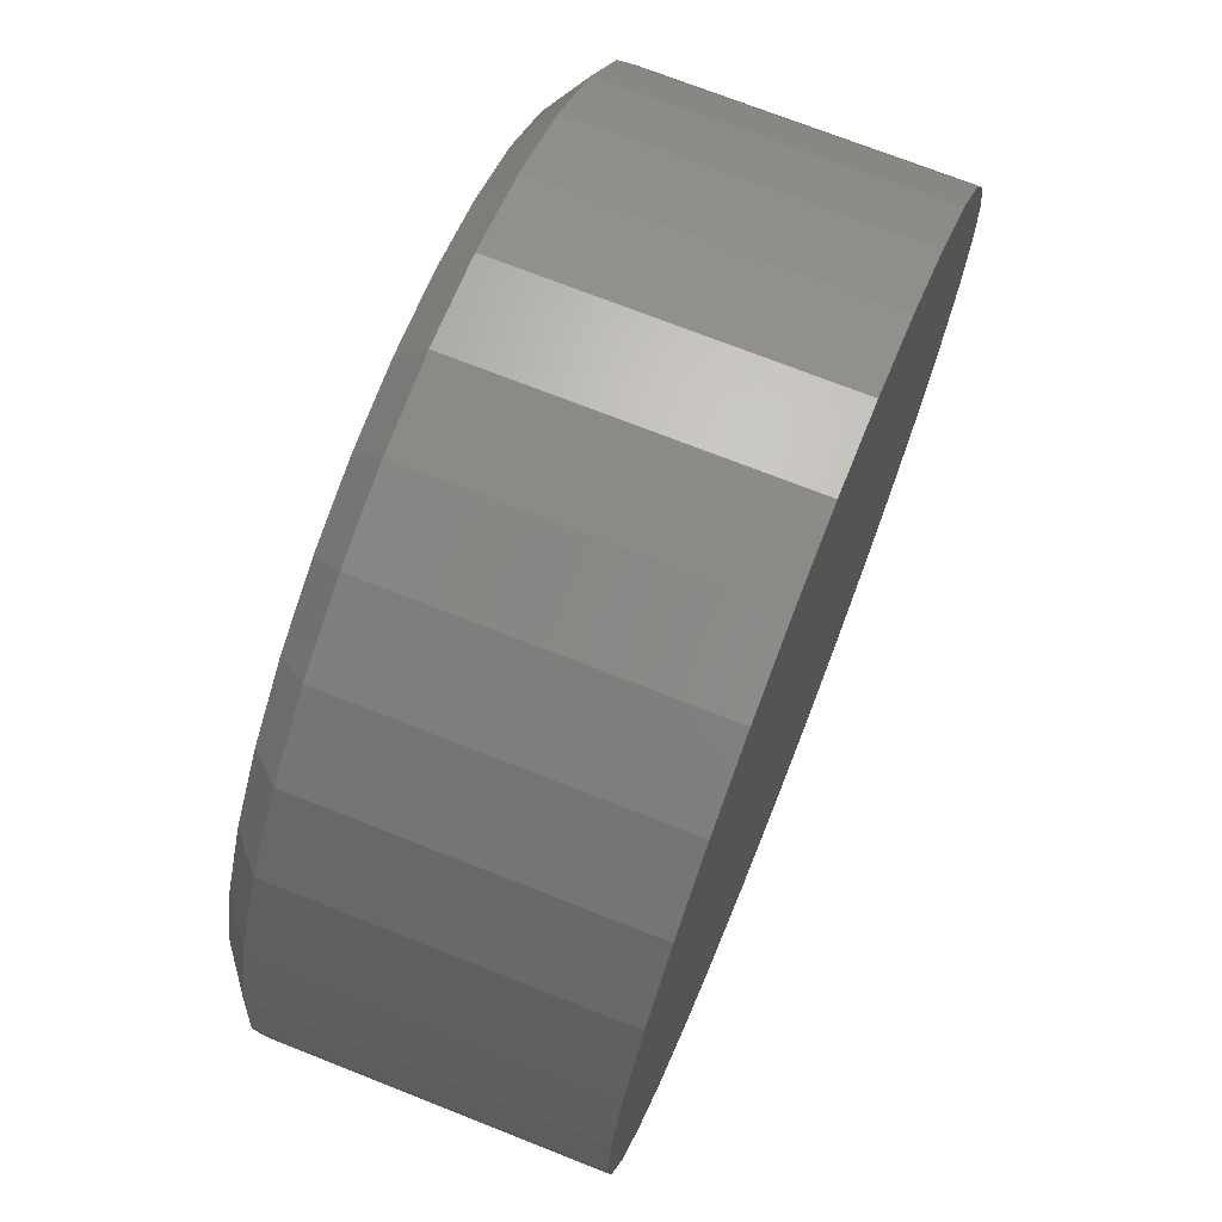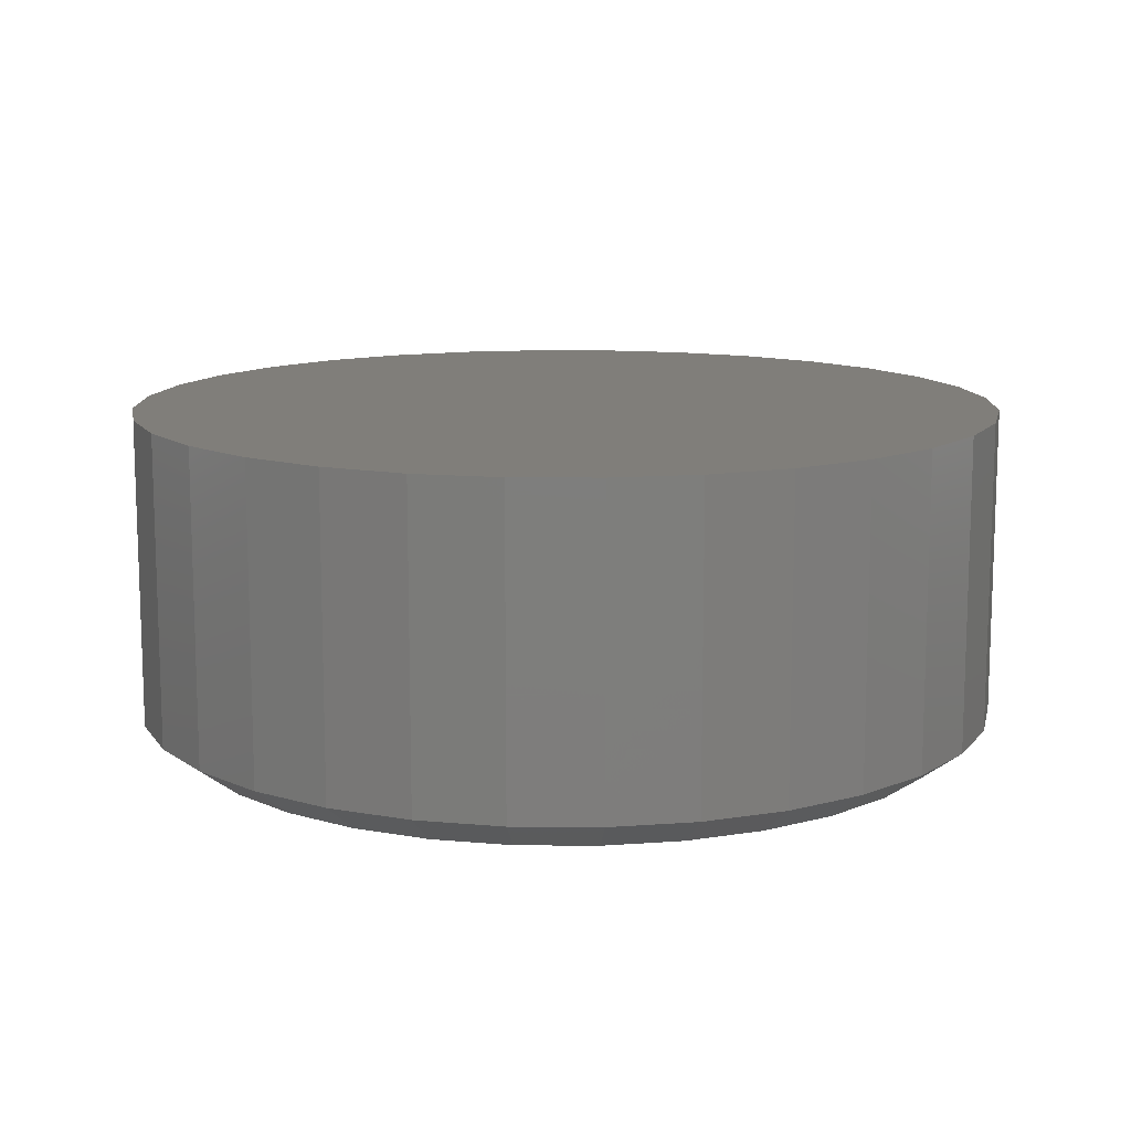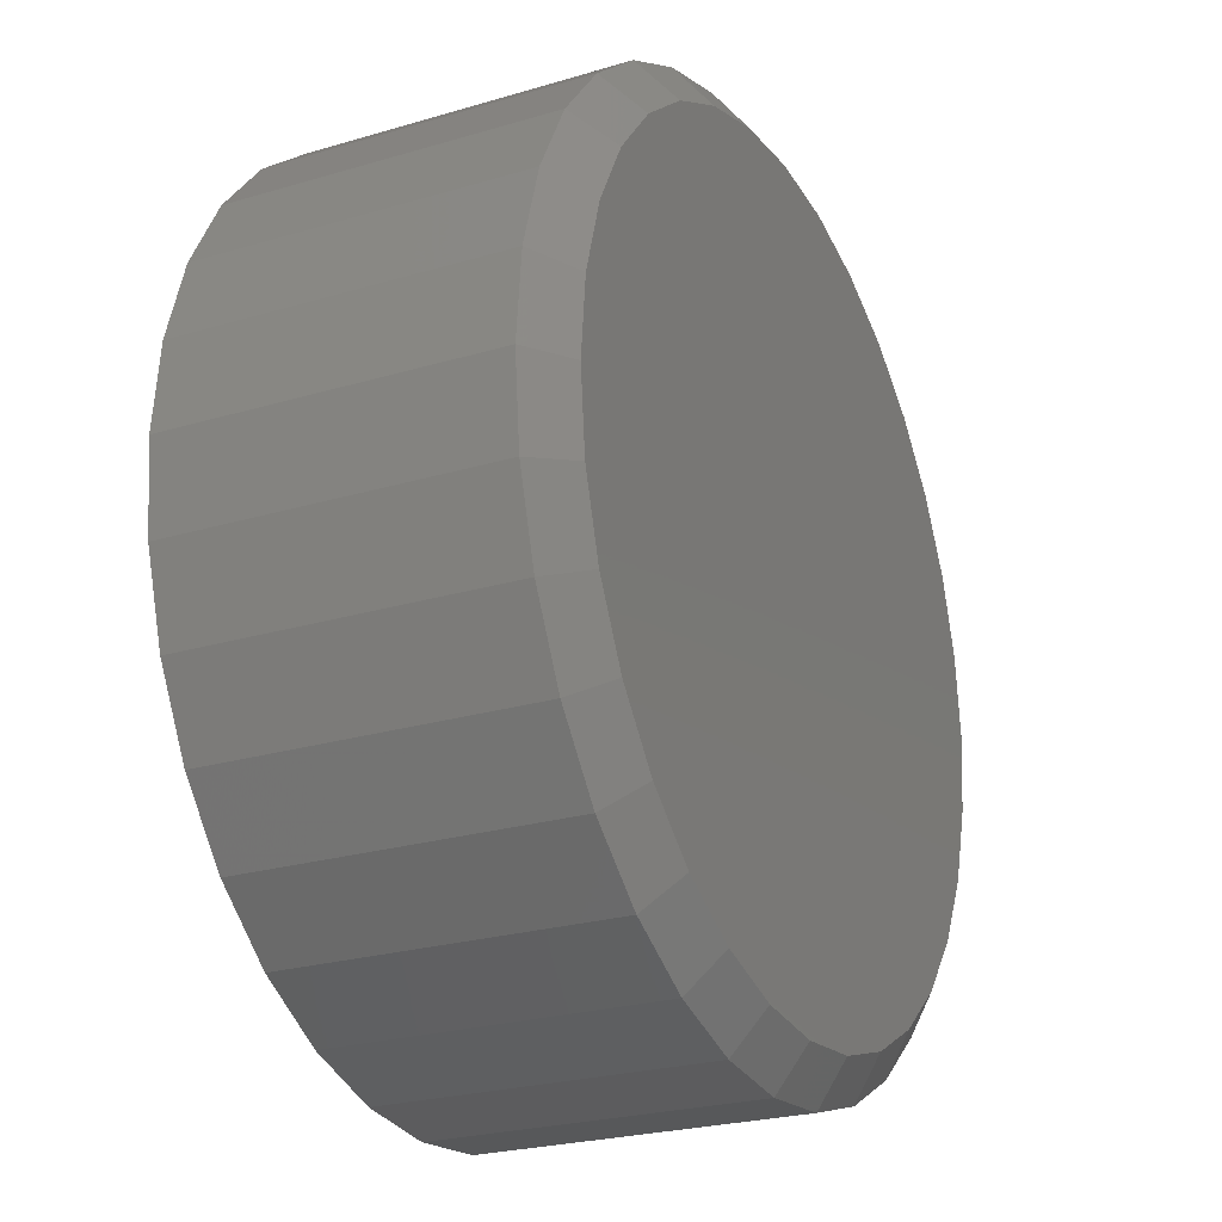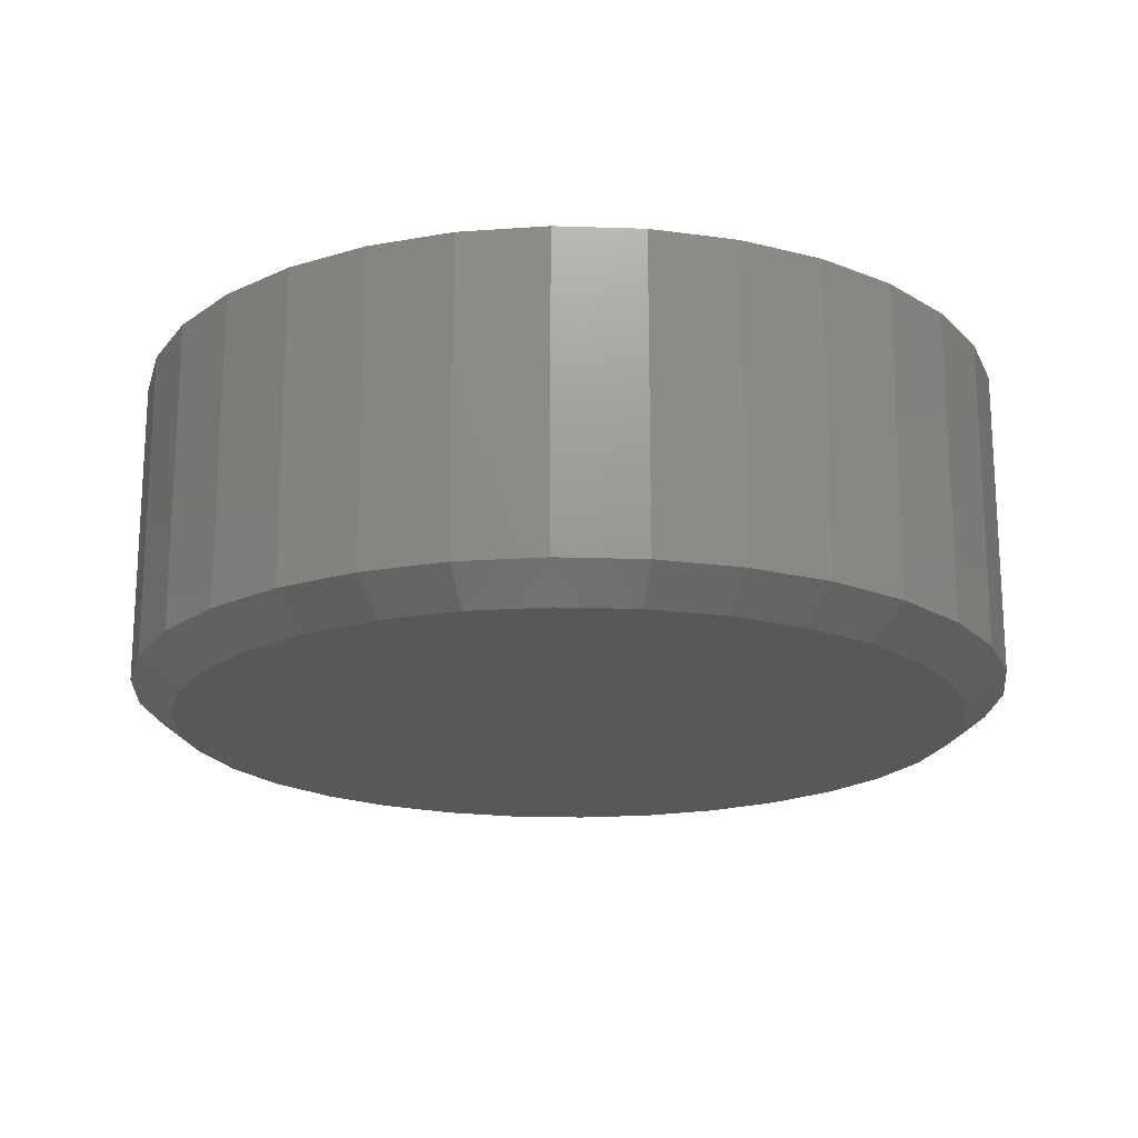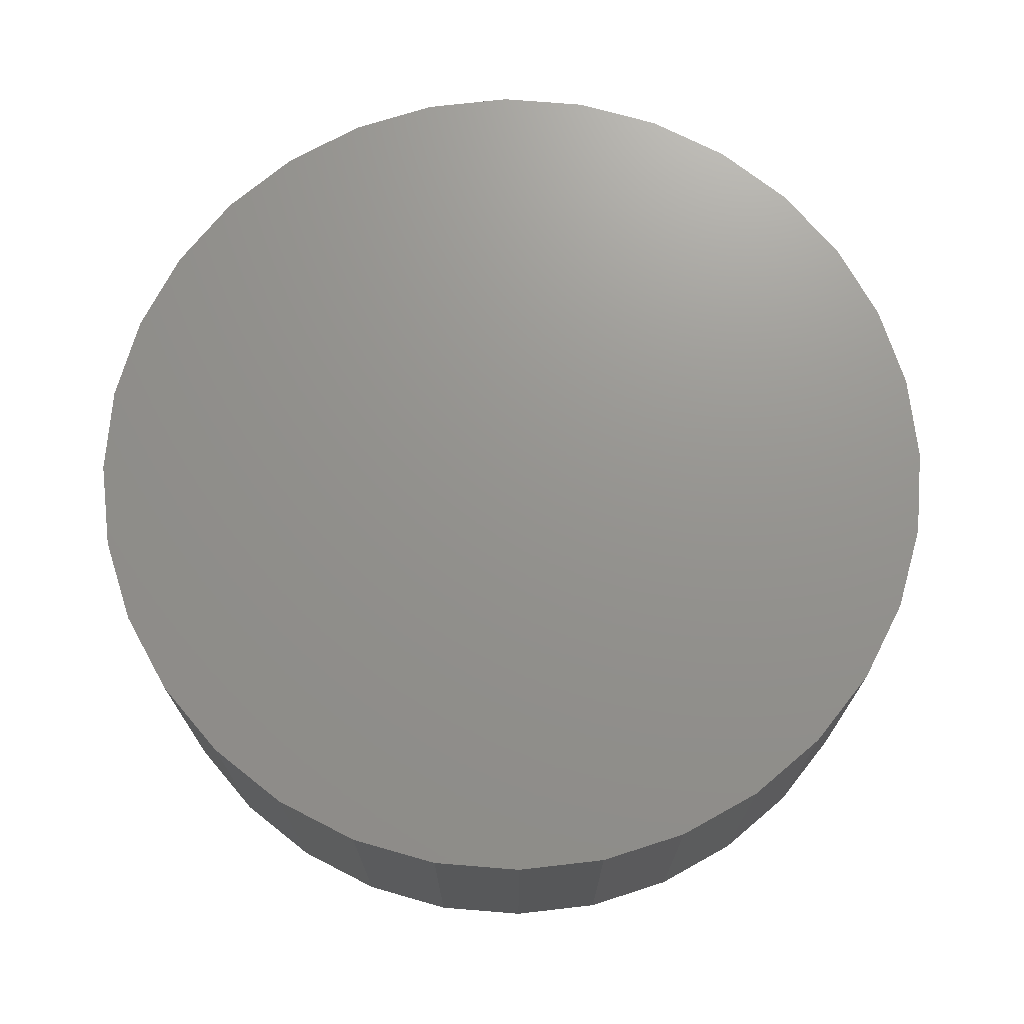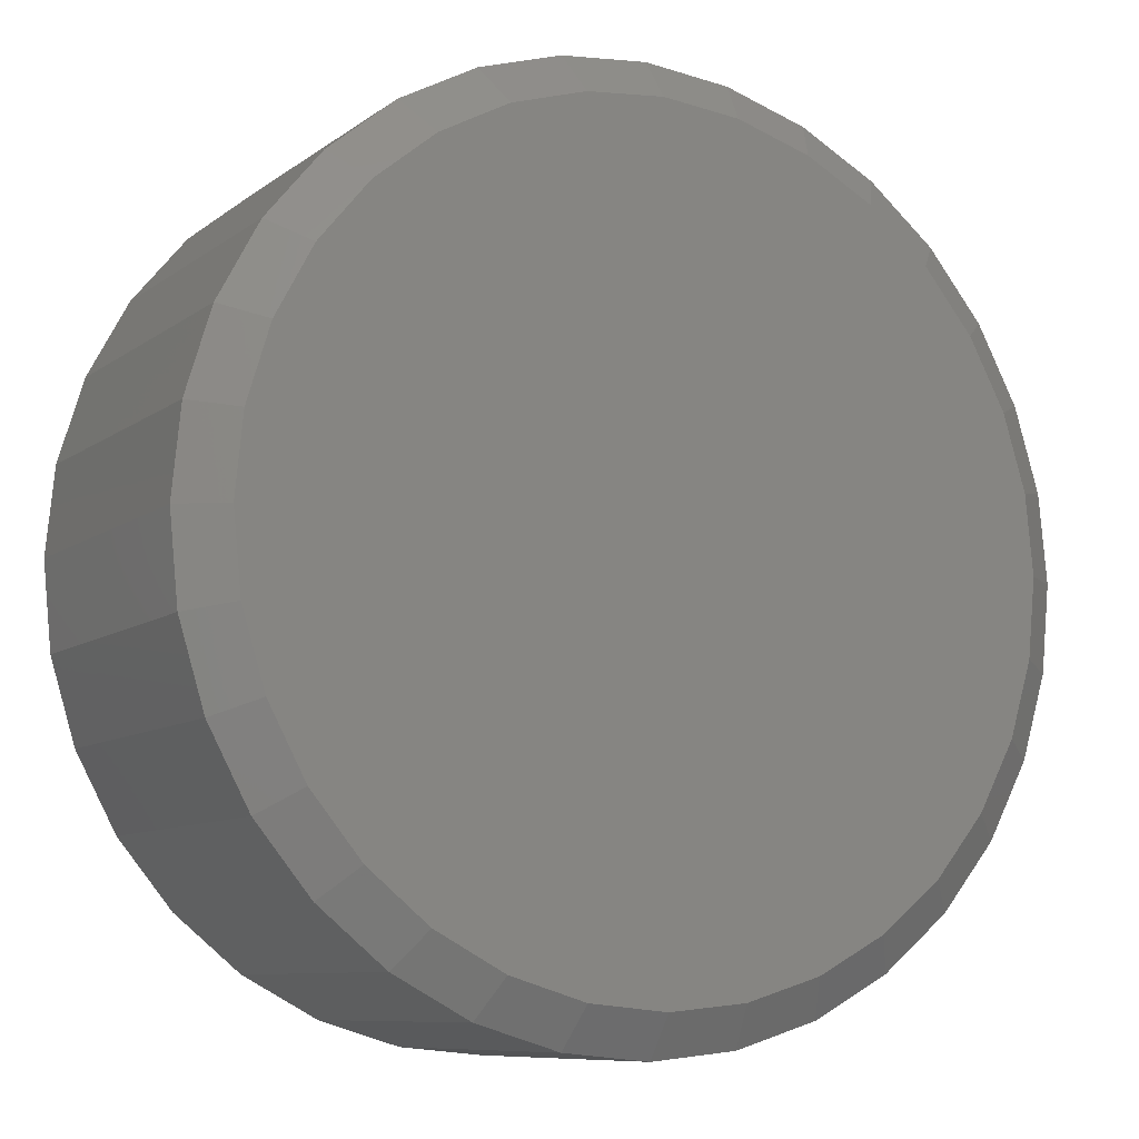
<metadata>
{"format":"stl","ext":"stl","renderer":"f3d","projection":"perspective","resolution":1024,"background":"white","views":[{"elev":71.7,"azim":-68.4,"up":"+Y"},{"elev":12.2,"azim":-72.0,"up":"+Z"},{"elev":-24.5,"azim":116.1,"up":"+Y"},{"elev":-18.9,"azim":24.6,"up":"+Z"},{"elev":71.4,"azim":-12.2,"up":"+Z"},{"elev":-8.9,"azim":150.9,"up":"+Y"}]}
</metadata>
<code>
# stl→obj: 96 verts, 188 faces
v 0.007896 0.3003 0
v 0.06649 0.2946 0
v -0.05069 0.2946 0
v 0.007895 -0.3003 0
v -0.0507 -0.2946 0
v 0.06649 -0.2946 0
v -0.107 -0.2775 0
v 0.1228 -0.2775 0
v -0.159 -0.2497 0
v 0.1747 -0.2497 0
v -0.2045 -0.2124 0
v 0.2203 -0.2124 0
v -0.2418 -0.1669 0
v 0.2576 -0.1669 0
v -0.2696 -0.1149 0
v 0.2854 -0.1149 0
v -0.2867 -0.05859 0
v 0.3025 -0.05859 0
v -0.2924 3.486e-06 0
v 0.3082 -3.448e-17 0
v -0.2867 0.05859 0
v 0.3025 0.05859 0
v -0.2696 0.1149 0
v 0.2854 0.1149 0
v -0.2418 0.1669 0
v 0.2576 0.1669 0
v -0.2045 0.2124 0
v 0.2203 0.2124 0
v -0.159 0.2497 0
v 0.1747 0.2497 0
v -0.107 0.2775 0
v 0.1228 0.2775 0
v 0.3395 -8.121e-17 0.02344
v 0.3395 0 0.2578
v 0.3331 -0.06469 0.02344
v 0.3331 -0.06469 0.2578
v 0.3142 -0.1269 0.02344
v 0.3142 -0.1269 0.2578
v 0.2836 -0.1842 0.02344
v 0.2836 -0.1842 0.2578
v 0.2424 -0.2345 0.02344
v 0.2424 -0.2345 0.2578
v 0.1921 -0.2757 0.02344
v 0.1921 -0.2757 0.2578
v 0.1348 -0.3063 0.02344
v 0.1348 -0.3063 0.2578
v 0.07258 -0.3252 0.02344
v 0.07258 -0.3252 0.2578
v 0.007895 -0.3316 0.02344
v 0.007895 -0.3316 0.2578
v -0.05679 -0.3252 0.02344
v -0.05679 -0.3252 0.2578
v -0.119 -0.3063 0.02344
v -0.119 -0.3063 0.2578
v -0.1763 -0.2757 0.02344
v -0.1763 -0.2757 0.2578
v -0.2266 -0.2345 0.02344
v -0.2266 -0.2345 0.2578
v -0.2678 -0.1842 0.02344
v -0.2678 -0.1842 0.2578
v -0.2984 -0.1269 0.02344
v -0.2984 -0.1269 0.2578
v -0.3173 -0.06469 0.02344
v -0.3173 -0.06469 0.2578
v -0.3237 4.061e-17 0.02344
v -0.3237 4.061e-17 0.2578
v -0.3173 0.06469 0.02344
v -0.3173 0.06469 0.2578
v -0.2984 0.1269 0.02344
v -0.2984 0.1269 0.2578
v -0.2678 0.1842 0.02344
v -0.2678 0.1842 0.2578
v -0.2266 0.2345 0.02344
v -0.2266 0.2345 0.2578
v -0.1763 0.2757 0.02344
v -0.1763 0.2757 0.2578
v -0.119 0.3063 0.02344
v -0.119 0.3063 0.2578
v -0.05679 0.3252 0.02344
v -0.05679 0.3252 0.2578
v 0.007895 0.3316 0.02344
v 0.007895 0.3316 0.2578
v 0.07258 0.3252 0.02344
v 0.07258 0.3252 0.2578
v 0.1348 0.3063 0.02344
v 0.1348 0.3063 0.2578
v 0.1921 0.2757 0.02344
v 0.1921 0.2757 0.2578
v 0.2424 0.2345 0.02344
v 0.2424 0.2345 0.2578
v 0.2836 0.1842 0.02344
v 0.2836 0.1842 0.2578
v 0.3142 0.1269 0.02344
v 0.3142 0.1269 0.2578
v 0.3331 0.06469 0.02344
v 0.3331 0.06469 0.2578
f 1 2 3
f 4 5 6
f 6 5 7
f 6 7 8
f 8 7 9
f 8 9 10
f 10 9 11
f 10 11 12
f 12 11 13
f 12 13 14
f 14 13 15
f 14 15 16
f 16 15 17
f 16 17 18
f 18 17 19
f 18 19 20
f 20 19 21
f 20 21 22
f 22 21 23
f 22 23 24
f 24 23 25
f 24 25 26
f 26 25 27
f 26 27 28
f 28 27 29
f 28 29 30
f 30 29 31
f 30 31 32
f 32 31 3
f 32 3 2
f 33 34 35
f 35 34 36
f 35 36 37
f 37 36 38
f 37 38 39
f 39 38 40
f 39 40 41
f 41 40 42
f 41 42 43
f 43 42 44
f 43 44 45
f 45 44 46
f 45 46 47
f 47 46 48
f 47 48 49
f 49 48 50
f 49 50 51
f 51 50 52
f 51 52 53
f 53 52 54
f 53 54 55
f 55 54 56
f 55 56 57
f 57 56 58
f 57 58 59
f 59 58 60
f 59 60 61
f 61 60 62
f 61 62 63
f 63 62 64
f 63 64 65
f 65 64 66
f 65 66 67
f 67 66 68
f 67 68 69
f 69 68 70
f 69 70 71
f 71 70 72
f 71 72 73
f 73 72 74
f 73 74 75
f 75 74 76
f 75 76 77
f 77 76 78
f 77 78 79
f 79 78 80
f 79 80 81
f 81 80 82
f 81 82 83
f 83 82 84
f 83 84 85
f 85 84 86
f 85 86 87
f 87 86 88
f 87 88 89
f 89 88 90
f 89 90 91
f 91 90 92
f 91 92 93
f 93 92 94
f 93 94 95
f 95 94 96
f 95 96 33
f 33 96 34
f 7 53 9
f 47 4 6
f 49 5 4
f 4 47 49
f 13 59 15
f 15 59 61
f 15 61 17
f 17 61 63
f 17 63 19
f 19 63 65
f 39 14 37
f 37 14 16
f 37 16 35
f 35 16 18
f 35 18 33
f 33 18 20
f 59 13 57
f 57 13 11
f 57 11 55
f 55 11 9
f 55 9 53
f 53 7 51
f 51 7 5
f 51 5 49
f 47 6 45
f 45 6 8
f 45 8 43
f 14 39 12
f 12 39 41
f 12 41 10
f 10 41 43
f 10 43 8
f 32 85 30
f 79 1 3
f 81 2 1
f 1 79 81
f 26 91 24
f 24 91 93
f 24 93 22
f 22 93 95
f 22 95 20
f 20 95 33
f 71 25 69
f 69 25 23
f 69 23 67
f 67 23 21
f 67 21 65
f 65 21 19
f 91 26 89
f 89 26 28
f 89 28 87
f 87 28 30
f 87 30 85
f 85 32 83
f 83 32 2
f 83 2 81
f 79 3 77
f 77 3 31
f 77 31 75
f 25 71 27
f 27 71 73
f 27 73 29
f 29 73 75
f 29 75 31
f 80 84 82
f 84 80 86
f 86 80 78
f 86 78 88
f 88 78 76
f 88 76 90
f 90 76 74
f 90 74 92
f 92 74 72
f 92 72 94
f 94 72 70
f 94 70 96
f 96 70 68
f 96 68 34
f 34 68 66
f 34 66 36
f 36 66 64
f 36 64 38
f 38 64 62
f 38 62 40
f 40 62 60
f 40 60 42
f 42 60 58
f 42 58 44
f 44 58 56
f 44 56 46
f 46 56 54
f 46 54 48
f 48 54 52
f 48 52 50

</code>
